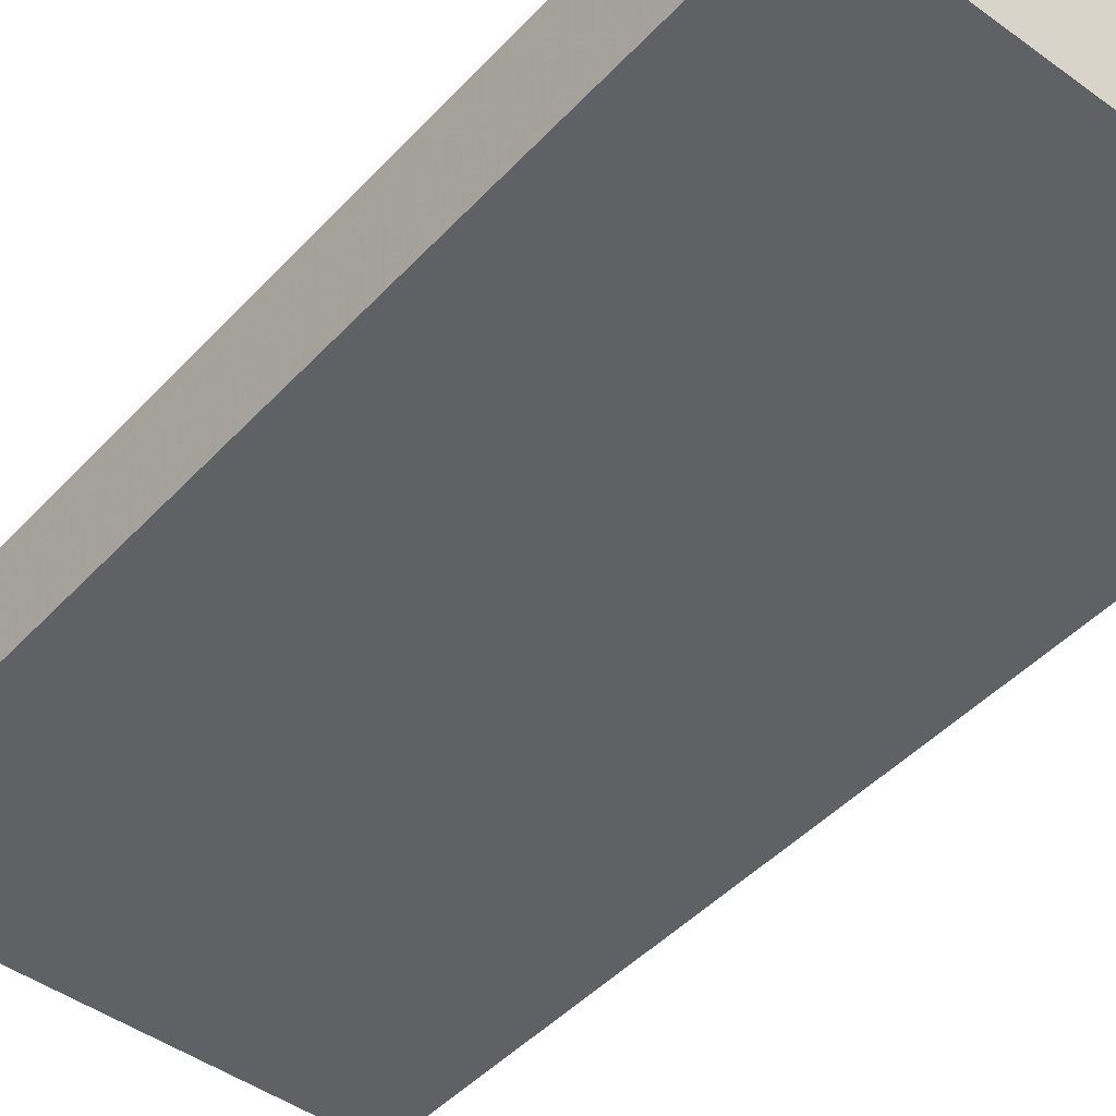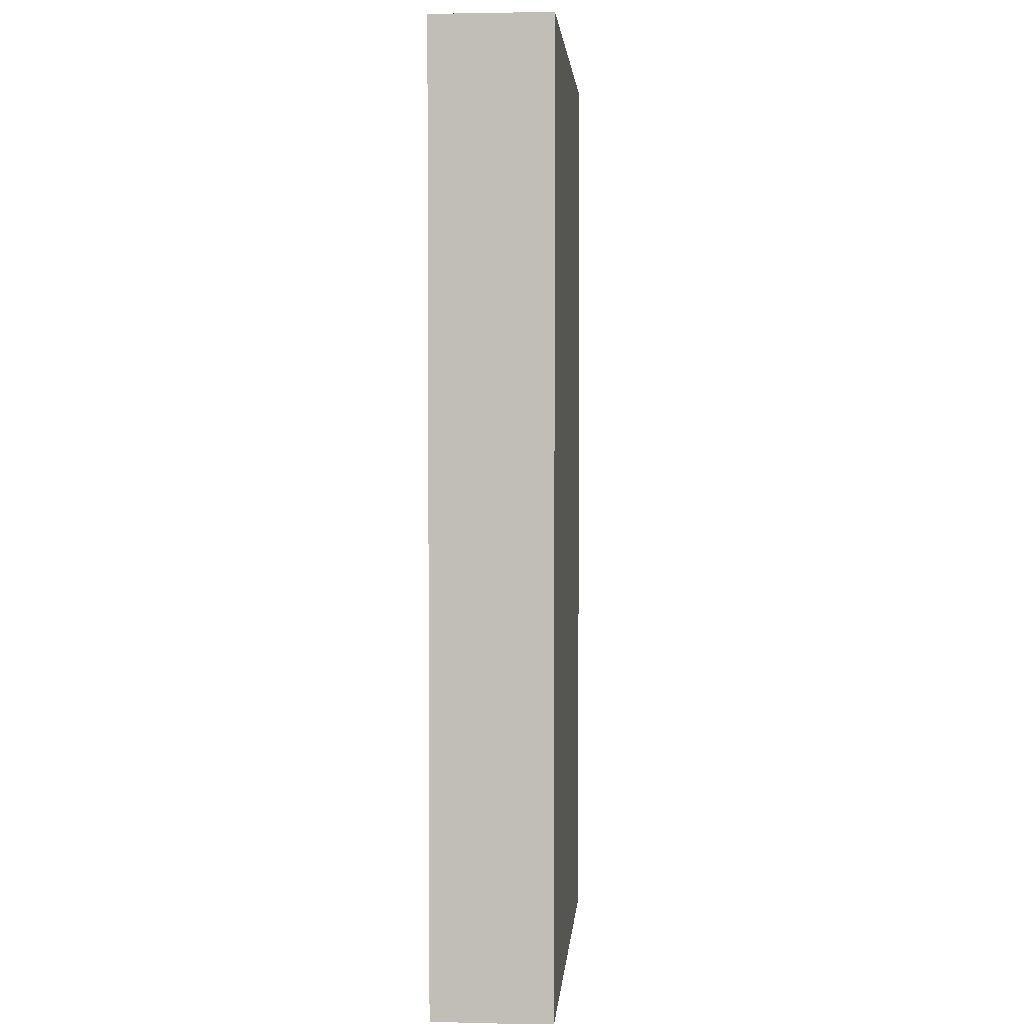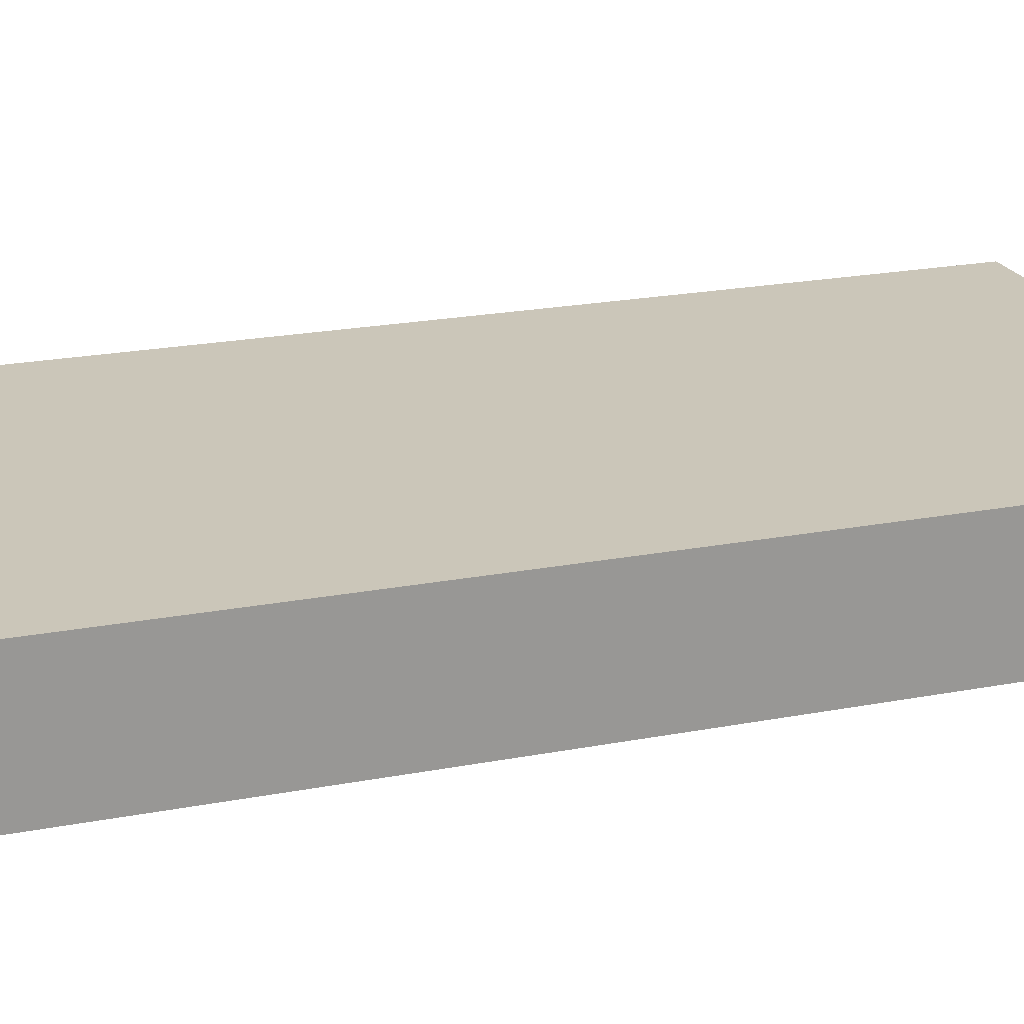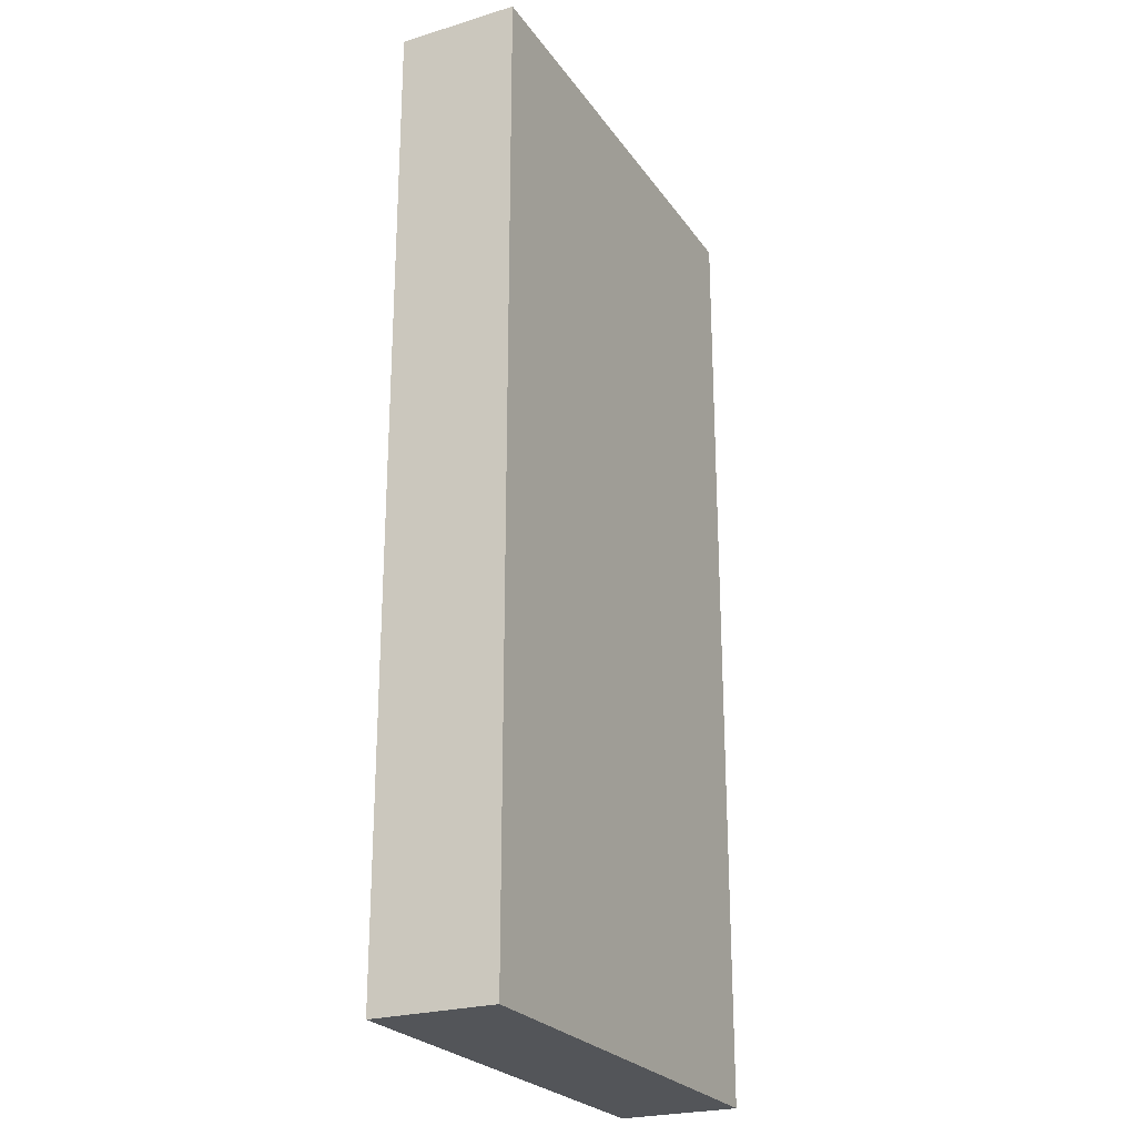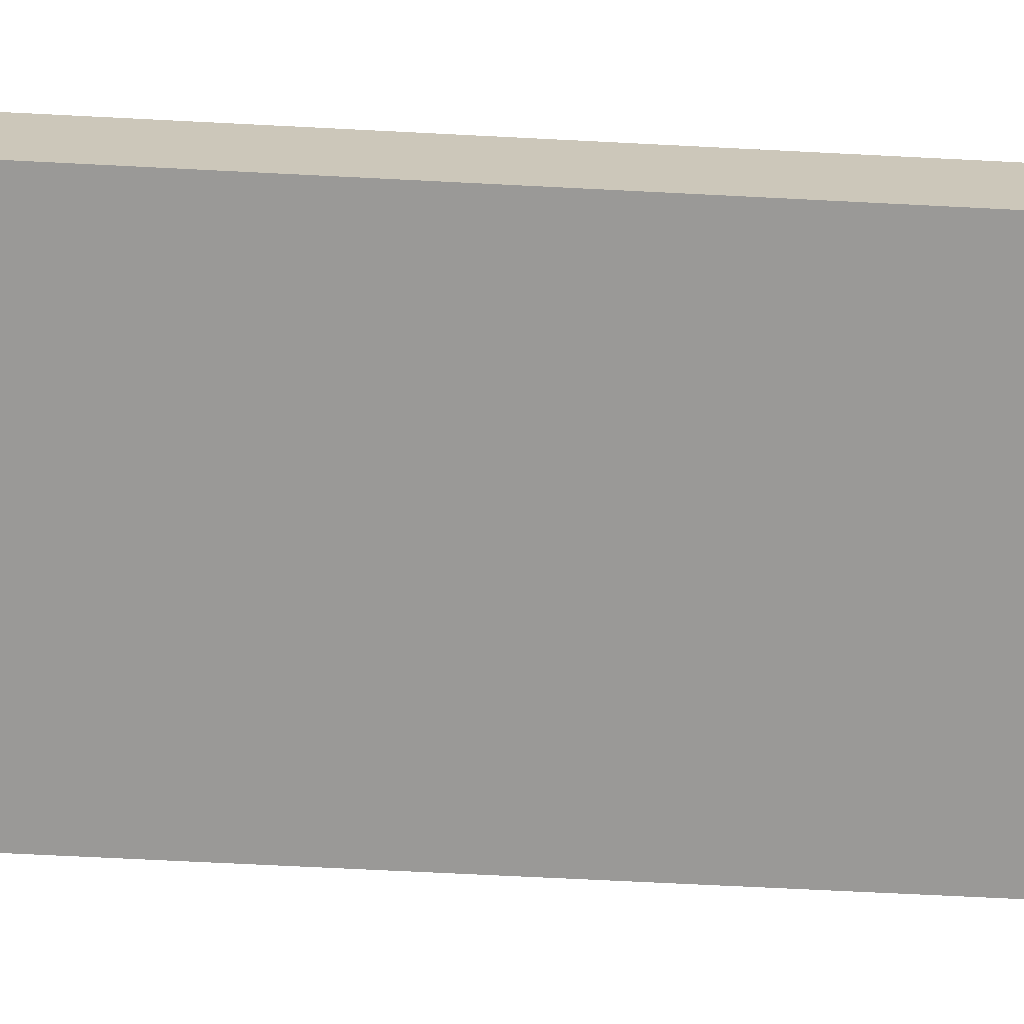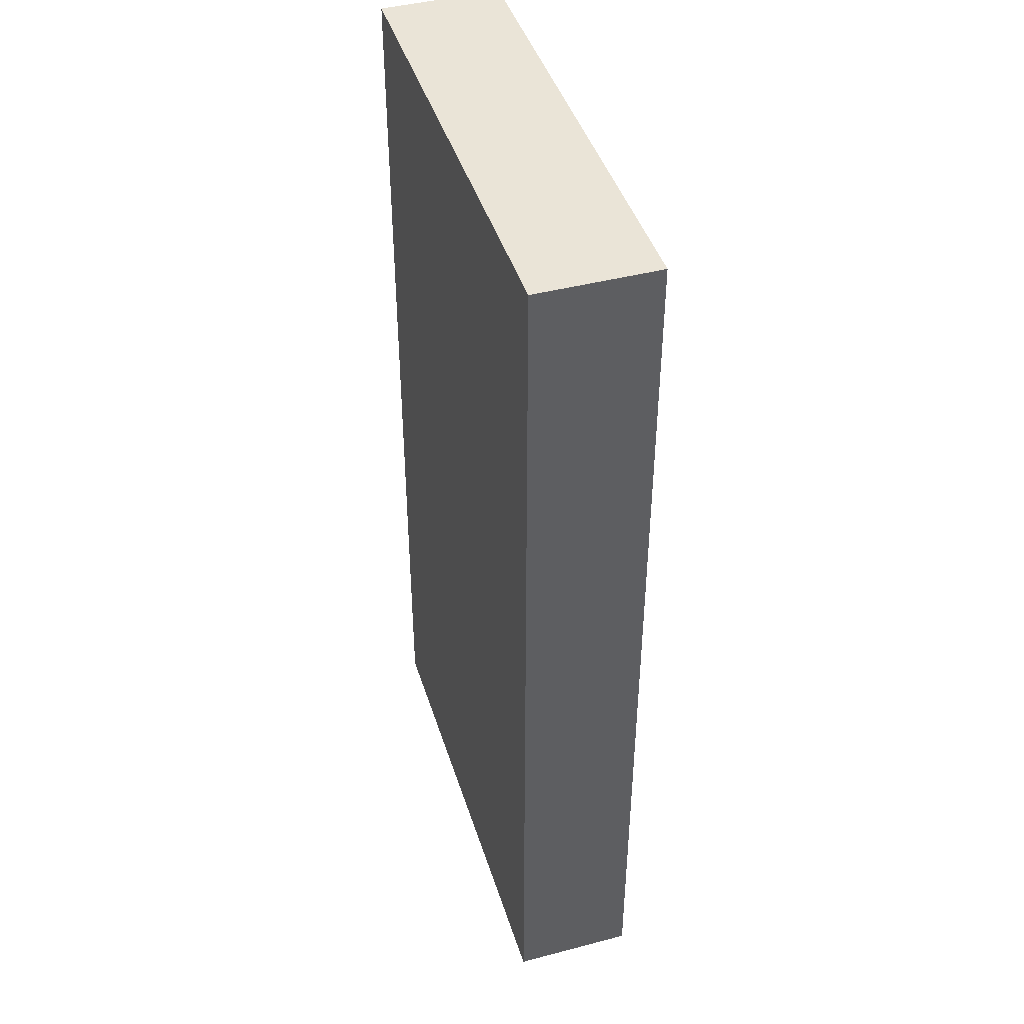
<metadata>
{"format":"obj","ext":"obj","renderer":"f3d","projection":"perspective","resolution":1024,"background":"white","views":[{"elev":-45.8,"azim":-39.8,"up":"+Z"},{"elev":2.9,"azim":-85.3,"up":"+Y"},{"elev":21.0,"azim":70.8,"up":"+Z"},{"elev":-24.5,"azim":-63.6,"up":"+Y"},{"elev":-69.0,"azim":87.1,"up":"+Z"},{"elev":43.8,"azim":72.9,"up":"+Y"}]}
</metadata>
<code>
v 0.5 1 0.5625
v 0.5 0 0.5625
v 1 1 0.5625
v 1 0 0.5625
v 1 1 0.4375
v 1 0 0.4375
v 0.5 1 0.4375
v 0.5 0 0.4375
f 3 2 4
f 3 1 2
f 5 4 6
f 5 3 4
f 7 6 8
f 7 5 6
f 1 8 2
f 1 7 8
f 1 5 7
f 1 3 5
f 4 8 6
f 4 2 8

</code>
